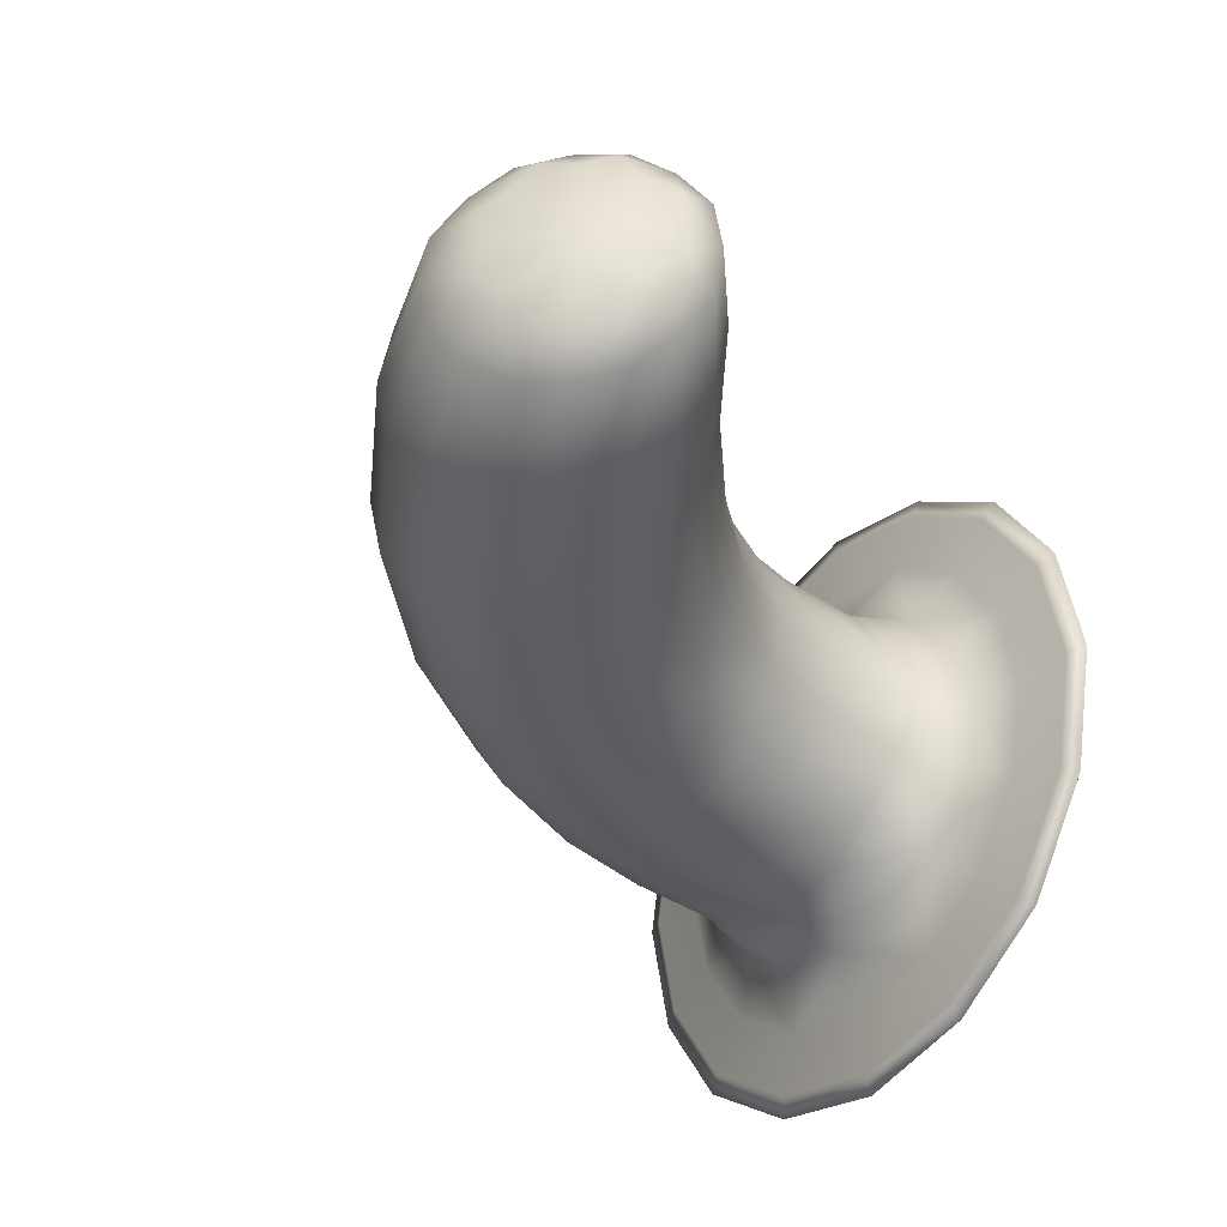
<metadata>
{"format":"obj","ext":"obj","renderer":"f3d","projection":"perspective","resolution":1024,"background":"white","views":[{"elev":-36.7,"azim":-127.2,"up":"+Z"}]}
</metadata>
<code>
v -3.416 2.27 1.431
v -1.42 2.27 3.427
v 1.404 2.27 3.427
v 3.4 2.27 1.431
v 3.4 2.27 -1.393
v 1.404 2.27 -3.389
v -1.42 2.27 -3.389
v -3.416 2.27 -1.393
v -5.12 0.2733 2.137
v -2.126 0.2733 5.132
v 2.11 0.2733 5.132
v 5.104 0.2733 2.137
v 5.104 0.2733 -2.098
v 2.11 0.2733 -5.093
v -2.126 0.2733 -5.093
v -5.12 0.2733 -2.098
v -3.957 5.822 1.431
v -1.995 6.08 3.427
v 0.7807 6.446 3.427
v 2.743 6.704 1.431
v 2.743 6.704 -1.393
v 0.7807 6.446 -3.389
v -1.995 6.08 -3.389
v -3.957 5.822 -1.393
v -0.1369 11.97 1.431
v -0.1369 11.97 -1.393
v -1.919 11.14 -3.389
v -6.221 9.135 1.431
v -4.439 9.966 -3.389
v -4.439 9.966 3.427
v -6.221 9.135 -1.393
v -1.919 11.14 3.427
v -6.975 15.14 -3.048
v -6.975 15.14 3.087
v -8.931 13.53 -3.048
v -5.593 16.28 1.29
v -10.31 12.4 1.29
v -10.31 12.4 -1.251
v -5.593 16.28 -1.251
v -8.931 13.53 3.087
v -12.04 14.54 0.7721
v -11.29 15.3 1.837
v -10.22 16.36 1.837
v -9.469 17.11 0.7721
v -9.469 17.11 -0.7338
v -10.22 16.36 -1.799
v -11.29 15.3 -1.799
v -12.04 14.54 -0.7338
v -3.145 2.14 1.316
v -1.311 2.123 3.151
v 1.286 2.102 3.154
v 3.125 2.09 1.318
v 3.125 2.09 -1.28
v 1.286 2.102 -3.116
v -1.311 2.123 -3.113
v -3.145 2.14 -1.277
v -5.016 -0.08398 2.093
v -2.082 -0.08398 5.027
v 2.066 -0.08397 5.027
v 5 -0.08398 2.093
v 5 -0.08398 -2.055
v 2.066 -0.08398 -4.989
v -2.082 -0.08398 -4.989
v -5.016 -0.08398 -2.055
v -3.648 5.939 1.286
v -1.876 6.123 3.083
v 0.6355 6.398 3.092
v 2.417 6.605 1.295
v 2.417 6.605 -1.257
v 0.6355 6.398 -3.054
v -1.876 6.123 -3.045
v -3.648 5.939 -1.248
v -0.4007 11.76 1.298
v -0.4007 11.76 -1.26
v -2.033 11.03 -3.057
v -5.969 9.352 1.286
v -4.338 10.04 -3.045
v -4.338 10.04 3.084
v -5.969 9.352 -1.248
v -2.033 11.03 3.095
v -6.94 14.94 -2.768
v -6.94 14.94 2.806
v -8.743 13.52 -2.758
v -5.664 15.96 1.178
v -10.02 12.53 1.167
v -10.02 12.53 -1.129
v -5.664 15.96 -1.14
v -8.743 13.52 2.796
v -11.7 14.45 0.7051
v -11.01 15.13 1.678
v -10.02 16.09 1.684
v -9.325 16.77 0.7109
v -9.325 16.77 -0.6726
v -10.02 16.09 -1.645
v -11.01 15.13 -1.64
v -11.7 14.45 -0.6667
v -6.824 0.07368 2.843
v 6.808 0.07369 2.843
v 6.808 0.07369 -2.804
v 2.815 0.07369 -6.797
v 2.815 0.07369 6.836
v -2.831 0.07369 -6.797
v -6.824 0.07369 -2.804
v -2.831 0.07369 6.836
v -3.709 2.27 0.01917
v 0.124 12.09 0.01917
v -5.559 0.2733 0.01917
v -4.245 5.784 0.01917
v -3.551 4.156 1.431
v -3.842 0.7725 1.607
v -6.398 0.2234 2.666
v -4.794 7.428 1.431
v -1.563 4.221 3.427
v -1.596 0.7725 3.853
v -2.655 0.2234 6.41
v -2.893 7.958 3.427
v 1.248 4.312 3.427
v 1.58 0.7725 3.853
v 2.639 0.2234 6.41
v -0.2057 8.709 3.427
v 3.236 4.377 1.431
v 3.826 0.7725 1.607
v 6.382 0.2234 2.666
v 1.695 9.24 1.431
v 3.236 4.377 -1.393
v 3.826 0.7725 -1.569
v 6.382 0.2234 -2.628
v 1.695 9.24 -1.393
v 1.248 4.312 -3.389
v 1.58 0.7725 -3.815
v 2.639 0.2234 -6.371
v -0.2057 8.709 -3.389
v -1.563 4.221 -3.389
v -1.596 0.7725 -3.815
v -2.655 0.2234 -6.371
v -2.893 7.958 -3.389
v -3.551 4.156 -1.393
v -3.842 0.7725 -1.569
v -6.398 0.2234 -2.628
v -4.794 7.428 -1.393
v -2.625 2.27 2.636
v -0.007998 2.27 3.72
v 2.609 2.27 2.636
v 3.693 2.27 0.01917
v 2.609 2.27 -2.598
v -0.007999 2.27 -3.681
v -2.625 2.27 -2.598
v -3.933 0.2733 3.944
v -0.007998 0.2733 5.57
v 3.917 0.2733 3.944
v 5.543 0.2733 0.01917
v 3.917 0.2733 -3.906
v -0.007999 0.2733 -5.532
v -3.933 0.2733 -3.906
v -3.179 5.924 2.636
v -0.6069 6.263 3.72
v 1.965 6.601 2.636
v 3.031 6.742 0.01917
v 1.965 6.601 -2.598
v -0.6069 6.263 -3.681
v -3.179 5.924 -2.598
v -0.8434 11.64 -2.598
v -3.179 10.55 -3.681
v -5.514 9.464 2.636
v -5.514 9.464 -2.598
v -6.482 9.013 0.01917
v -3.179 10.55 3.72
v -0.8434 11.64 2.636
v -7.953 14.34 -3.311
v -8.105 10.83 1.396
v -6.497 11.89 3.342
v -4.221 13.4 3.342
v -2.613 14.46 1.396
v -2.613 14.46 -1.357
v -4.221 13.4 -3.304
v -6.497 11.89 -3.304
v -8.105 10.83 -1.357
v -6.141 15.83 2.374
v -9.765 12.85 -2.336
v -10.52 12.23 0.01917
v -5.391 16.45 0.01917
v -6.141 15.83 -2.336
v -9.765 12.85 2.374
v -7.953 14.34 3.35
v -11.96 14.62 0.01917
v -11.93 13.69 1.09
v -10.83 14.72 2.604
v -9.277 16.19 2.604
v -8.179 17.23 1.09
v -8.179 17.23 -1.051
v -9.277 16.19 -2.565
v -10.83 14.72 -2.565
v -11.93 13.69 -1.051
v -11.61 14.98 1.227
v -10.75 15.83 1.727
v -9.9 16.68 1.227
v -9.547 17.04 0.01917
v -9.9 16.68 -1.188
v -10.75 15.83 -1.688
v -11.61 14.98 -1.188
v -3.413 2.143 0.01917
v -0.1609 11.87 0.01917
v -5.445 -0.08398 0.01917
v -3.908 5.914 0.01917
v -3.24 4.181 1.294
v -3.644 0.4931 1.524
v -6.372 -0.06556 2.655
v -4.511 7.601 1.286
v -1.441 4.205 3.101
v -1.515 0.4887 3.654
v -2.644 -0.06555 6.383
v -2.785 8.019 3.083
v 1.108 4.248 3.106
v 1.497 0.4835 3.654
v 2.628 -0.06555 6.383
v -0.3417 8.633 3.094
v 2.915 4.284 1.3
v 3.627 0.4805 1.525
v 6.356 -0.06555 2.655
v 1.391 9.084 1.297
v 2.915 4.284 -1.261
v 3.627 0.4805 -1.487
v 6.356 -0.06555 -2.617
v 1.391 9.084 -1.258
v 1.108 4.248 -3.068
v 1.497 0.4835 -3.616
v 2.628 -0.06555 -6.345
v -0.3417 8.633 -3.056
v -1.441 4.205 -3.062
v -1.515 0.4887 -3.615
v -2.644 -0.06555 -6.345
v -2.785 8.019 -3.045
v -3.24 4.181 -1.256
v -3.644 0.4931 -1.486
v -6.372 -0.06555 -2.617
v -4.511 7.601 -1.247
v -2.418 2.133 2.423
v -0.01297 2.112 3.421
v 2.396 2.094 2.427
v 3.395 2.088 0.01917
v 2.396 2.094 -2.389
v -0.01297 2.112 -3.383
v -2.418 2.133 -2.384
v -3.853 -0.08398 3.864
v -0.007998 -0.08398 5.457
v 3.837 -0.08398 3.864
v 5.429 -0.08398 0.01917
v 3.837 -0.08398 -3.826
v -0.007999 -0.08398 -5.418
v -3.853 -0.08398 -3.826
v -2.945 6.011 2.369
v -0.6214 6.258 3.35
v 1.71 6.522 2.382
v 2.679 6.636 0.01917
v 1.71 6.522 -2.344
v -0.6214 6.258 -3.312
v -2.945 6.011 -2.331
v -1.049 11.47 -2.348
v -3.186 10.53 -3.314
v -5.321 9.623 2.369
v -5.321 9.623 -2.33
v -6.209 9.253 0.01917
v -3.186 10.53 3.352
v -1.049 11.47 2.387
v -7.842 14.23 -3
v -7.859 11.04 1.257
v -6.376 11.95 3.012
v -4.285 13.25 3.024
v -2.804 14.19 1.268
v -2.804 14.19 -1.23
v -4.285 13.25 -2.985
v -6.376 11.95 -2.974
v -7.859 11.04 -1.218
v -6.17 15.55 2.164
v -9.512 12.92 -2.11
v -10.21 12.38 0.01917
v -5.476 16.11 0.01917
v -6.17 15.55 -2.126
v -9.512 12.92 2.149
v -7.842 14.23 3.039
v -11.62 14.52 0.01917
v -11.58 13.7 0.9921
v -10.57 14.62 2.372
v -9.14 15.94 2.381
v -8.123 16.88 1.001
v -8.123 16.88 -0.9623
v -9.14 15.94 -2.342
v -10.57 14.62 -2.334
v -11.58 13.7 -0.9538
v -11.3 14.83 1.12
v -10.51 15.6 1.58
v -9.72 16.37 1.127
v -9.391 16.7 0.01917
v -9.72 16.37 -1.089
v -10.51 15.6 -1.541
v -11.3 14.83 -1.081
v -7.409 0.07368 0.01917
v -5.241 0.07368 5.253
v -0.007998 0.07369 7.42
v 5.225 0.07369 5.253
v 7.393 0.07368 0.01917
v 5.225 0.07369 -5.214
v -0.007999 0.07368 -7.382
v -5.241 0.07369 -5.214
v -3.843 4.147 0.01917
v -4.171 0.7725 0.01917
v -6.947 0.2234 0.01917
v -5.072 7.35 0.01917
v -12.04 13.58 0.01917
v -2.763 4.182 2.636
v -2.952 0.7725 2.963
v -4.914 0.2234 4.926
v -4.04 7.638 2.636
v -0.1577 4.266 3.72
v -0.007998 0.7725 4.182
v -0.007998 0.2234 6.958
v -1.549 8.334 3.72
v 2.448 4.351 2.636
v 2.936 0.7725 2.963
v 4.898 0.2234 4.926
v 0.9413 9.029 2.636
v 3.527 4.386 0.01917
v 4.155 0.7725 0.01917
v 6.931 0.2234 0.01917
v 1.973 9.317 0.01917
v 2.448 4.351 -2.598
v 2.936 0.7725 -2.925
v 4.898 0.2234 -4.887
v 0.9413 9.029 -2.598
v -0.1577 4.266 -3.681
v -0.007999 0.7725 -4.144
v -0.007999 0.2234 -6.919
v -1.549 8.334 -3.681
v -2.763 4.182 -2.598
v -2.952 0.7725 -2.925
v -4.914 0.2234 -4.887
v -4.04 7.638 -2.598
v -8.341 10.67 0.01917
v -7.468 11.25 2.57
v -5.359 12.65 3.627
v -3.25 14.04 2.57
v -2.377 14.62 0.01917
v -3.25 14.04 -2.532
v -5.359 12.65 -3.589
v -7.468 11.25 -2.532
v -10.75 15.83 0.01917
v -11.46 14.13 1.956
v -10.05 15.46 2.759
v -8.647 16.78 1.956
v -8.065 17.33 0.01917
v -8.647 16.78 -1.918
v -10.05 15.46 -2.721
v -11.46 14.13 -1.918
v -3.503 4.179 0.01917
v -3.956 0.4939 0.01917
v -6.918 -0.06556 0.01917
v -4.764 7.541 0.01917
v -11.69 13.61 0.01917
v -2.527 4.19 2.383
v -2.8 0.4913 2.809
v -4.894 -0.06556 4.905
v -3.826 7.765 2.368
v -0.1676 4.225 3.368
v -0.009239 0.486 3.966
v -0.007998 -0.06555 6.929
v -1.564 8.322 3.351
v 2.198 4.269 2.392
v 2.782 0.4816 2.81
v 4.878 -0.06555 4.905
v 0.7033 8.904 2.385
v 3.18 4.29 0.01917
v 3.939 0.4801 0.01917
v 6.902 -0.06556 0.01917
v 1.646 9.152 0.01917
v 2.198 4.269 -2.353
v 2.782 0.4816 -2.772
v 4.878 -0.06555 -4.867
v 0.7033 8.904 -2.346
v -0.1676 4.225 -3.33
v -0.009245 0.486 -3.928
v -0.007999 -0.06556 -6.891
v -1.564 8.322 -3.313
v -2.527 4.19 -2.345
v -2.8 0.4913 -2.771
v -4.894 -0.06555 -4.867
v -3.826 7.765 -2.33
v -8.077 10.91 0.01917
v -7.27 11.4 2.314
v -5.33 12.6 3.274
v -3.392 13.82 2.332
v -2.587 14.33 0.01917
v -3.392 13.82 -2.294
v -5.33 12.6 -3.236
v -7.27 11.4 -2.276
v -10.48 15.57 0.01917
v -11.15 14.09 1.781
v -9.856 15.28 2.517
v -8.556 16.47 1.793
v -8.015 16.97 0.01917
v -8.556 16.47 -1.755
v -9.856 15.28 -2.479
v -11.15 14.09 -1.742
g default
f 1 105 306
f 1 306 110
f 1 110 311
f 1 311 141
f 1 141 310
f 1 310 109
f 1 109 305
f 1 305 105
f 2 141 311
f 2 311 114
f 2 114 315
f 2 315 142
f 2 142 314
f 2 314 113
f 2 113 310
f 2 310 141
f 3 142 315
f 3 315 118
f 3 118 319
f 3 319 143
f 3 143 318
f 3 318 117
f 3 117 314
f 3 314 142
f 4 143 319
f 4 319 122
f 4 122 323
f 4 323 144
f 4 144 322
f 4 322 121
f 4 121 318
f 4 318 143
f 5 144 323
f 5 323 126
f 5 126 327
f 5 327 145
f 5 145 326
f 5 326 125
f 5 125 322
f 5 322 144
f 6 145 327
f 6 327 130
f 6 130 331
f 6 331 146
f 6 146 330
f 6 330 129
f 6 129 326
f 6 326 145
f 7 146 331
f 7 331 134
f 7 134 335
f 7 335 147
f 7 147 334
f 7 334 133
f 7 133 330
f 7 330 146
f 8 147 335
f 8 335 138
f 8 138 306
f 8 306 105
f 8 105 305
f 8 305 137
f 8 137 334
f 8 334 147
f 9 110 306
f 9 306 107
f 9 107 307
f 9 307 111
f 9 111 312
f 9 312 148
f 9 148 311
f 9 311 110
f 10 114 311
f 10 311 148
f 10 148 312
f 10 312 115
f 10 115 316
f 10 316 149
f 10 149 315
f 10 315 114
f 11 118 315
f 11 315 149
f 11 149 316
f 11 316 119
f 11 119 320
f 11 320 150
f 11 150 319
f 11 319 118
f 12 122 319
f 12 319 150
f 12 150 320
f 12 320 123
f 12 123 324
f 12 324 151
f 12 151 323
f 12 323 122
f 13 126 323
f 13 323 151
f 13 151 324
f 13 324 127
f 13 127 328
f 13 328 152
f 13 152 327
f 13 327 126
f 14 130 327
f 14 327 152
f 14 152 328
f 14 328 131
f 14 131 332
f 14 332 153
f 14 153 331
f 14 331 130
f 15 134 331
f 15 331 153
f 15 153 332
f 15 332 135
f 15 135 336
f 15 336 154
f 15 154 335
f 15 335 134
f 16 138 335
f 16 335 154
f 16 154 336
f 16 336 139
f 16 139 307
f 16 307 107
f 16 107 306
f 16 306 138
f 17 112 308
f 17 308 108
f 17 108 305
f 17 305 109
f 17 109 310
f 17 310 155
f 17 155 313
f 17 313 112
f 18 116 313
f 18 313 155
f 18 155 310
f 18 310 113
f 18 113 314
f 18 314 156
f 18 156 317
f 18 317 116
f 19 120 317
f 19 317 156
f 19 156 314
f 19 314 117
f 19 117 318
f 19 318 157
f 19 157 321
f 19 321 120
f 20 124 321
f 20 321 157
f 20 157 318
f 20 318 121
f 20 121 322
f 20 322 158
f 20 158 325
f 20 325 124
f 21 128 325
f 21 325 158
f 21 158 322
f 21 322 125
f 21 125 326
f 21 326 159
f 21 159 329
f 21 329 128
f 22 132 329
f 22 329 159
f 22 159 326
f 22 326 129
f 22 129 330
f 22 330 160
f 22 160 333
f 22 333 132
f 23 136 333
f 23 333 160
f 23 160 330
f 23 330 133
f 23 133 334
f 23 334 161
f 23 161 337
f 23 337 136
f 24 140 337
f 24 337 161
f 24 161 334
f 24 334 137
f 24 137 305
f 24 305 108
f 24 108 308
f 24 308 140
f 25 168 321
f 25 321 124
f 25 124 325
f 25 325 106
f 25 106 342
f 25 342 173
f 25 173 341
f 25 341 168
f 26 106 325
f 26 325 128
f 26 128 329
f 26 329 162
f 26 162 343
f 26 343 174
f 26 174 342
f 26 342 106
f 27 162 329
f 27 329 132
f 27 132 333
f 27 333 163
f 27 163 344
f 27 344 175
f 27 175 343
f 27 343 162
f 28 166 308
f 28 308 112
f 28 112 313
f 28 313 164
f 28 164 339
f 28 339 170
f 28 170 338
f 28 338 166
f 29 163 333
f 29 333 136
f 29 136 337
f 29 337 165
f 29 165 345
f 29 345 176
f 29 176 344
f 29 344 163
f 30 164 313
f 30 313 116
f 30 116 317
f 30 317 167
f 30 167 340
f 30 340 171
f 30 171 339
f 30 339 164
f 31 165 337
f 31 337 140
f 31 140 308
f 31 308 166
f 31 166 338
f 31 338 177
f 31 177 345
f 31 345 165
f 32 167 317
f 32 317 120
f 32 120 321
f 32 321 168
f 32 168 341
f 32 341 172
f 32 172 340
f 32 340 167
f 33 182 343
f 33 343 175
f 33 175 344
f 33 344 169
f 33 169 352
f 33 352 191
f 33 191 351
f 33 351 182
f 34 184 340
f 34 340 172
f 34 172 341
f 34 341 178
f 34 178 349
f 34 349 188
f 34 188 348
f 34 348 184
f 35 169 344
f 35 344 176
f 35 176 345
f 35 345 179
f 35 179 353
f 35 353 192
f 35 192 352
f 35 352 169
f 36 178 341
f 36 341 173
f 36 173 342
f 36 342 181
f 36 181 350
f 36 350 189
f 36 189 349
f 36 349 178
f 37 180 338
f 37 338 170
f 37 170 339
f 37 339 183
f 37 183 347
f 37 347 186
f 37 186 309
f 37 309 180
f 38 179 345
f 38 345 177
f 38 177 338
f 38 338 180
f 38 180 309
f 38 309 193
f 38 193 353
f 38 353 179
f 39 181 342
f 39 342 174
f 39 174 343
f 39 343 182
f 39 182 351
f 39 351 190
f 39 190 350
f 39 350 181
f 40 183 339
f 40 339 171
f 40 171 340
f 40 340 184
f 40 184 348
f 40 348 187
f 40 187 347
f 40 347 183
f 41 194 346
f 41 346 185
f 41 185 309
f 41 309 186
f 41 186 347
f 41 347 194
f 42 195 346
f 42 346 194
f 42 194 347
f 42 347 187
f 42 187 348
f 42 348 195
f 43 196 346
f 43 346 195
f 43 195 348
f 43 348 188
f 43 188 349
f 43 349 196
f 44 197 346
f 44 346 196
f 44 196 349
f 44 349 189
f 44 189 350
f 44 350 197
f 45 198 346
f 45 346 197
f 45 197 350
f 45 350 190
f 45 190 351
f 45 351 198
f 46 199 346
f 46 346 198
f 46 198 351
f 46 351 191
f 46 191 352
f 46 352 199
f 47 200 346
f 47 346 199
f 47 199 352
f 47 352 192
f 47 192 353
f 47 353 200
f 48 185 346
f 48 346 200
f 48 200 353
f 48 353 193
f 48 193 309
f 48 309 185
f 49 201 354
f 49 354 205
f 49 205 359
f 49 359 237
f 49 237 360
f 49 360 206
f 49 206 355
f 49 355 201
f 50 237 359
f 50 359 209
f 50 209 363
f 50 363 238
f 50 238 364
f 50 364 210
f 50 210 360
f 50 360 237
f 51 238 363
f 51 363 213
f 51 213 367
f 51 367 239
f 51 239 368
f 51 368 214
f 51 214 364
f 51 364 238
f 52 239 367
f 52 367 217
f 52 217 371
f 52 371 240
f 52 240 372
f 52 372 218
f 52 218 368
f 52 368 239
f 53 240 371
f 53 371 221
f 53 221 375
f 53 375 241
f 53 241 376
f 53 376 222
f 53 222 372
f 53 372 240
f 54 241 375
f 54 375 225
f 54 225 379
f 54 379 242
f 54 242 380
f 54 380 226
f 54 226 376
f 54 376 241
f 55 242 379
f 55 379 229
f 55 229 383
f 55 383 243
f 55 243 384
f 55 384 230
f 55 230 380
f 55 380 242
f 56 243 383
f 56 383 233
f 56 233 354
f 56 354 201
f 56 201 355
f 56 355 234
f 56 234 384
f 56 384 243
f 57 206 360
f 57 360 244
f 57 244 361
f 57 361 207
f 57 207 356
f 57 356 203
f 57 203 355
f 57 355 206
f 58 210 364
f 58 364 245
f 58 245 365
f 58 365 211
f 58 211 361
f 58 361 244
f 58 244 360
f 58 360 210
f 59 214 368
f 59 368 246
f 59 246 369
f 59 369 215
f 59 215 365
f 59 365 245
f 59 245 364
f 59 364 214
f 60 218 372
f 60 372 247
f 60 247 373
f 60 373 219
f 60 219 369
f 60 369 246
f 60 246 368
f 60 368 218
f 61 222 376
f 61 376 248
f 61 248 377
f 61 377 223
f 61 223 373
f 61 373 247
f 61 247 372
f 61 372 222
f 62 226 380
f 62 380 249
f 62 249 381
f 62 381 227
f 62 227 377
f 62 377 248
f 62 248 376
f 62 376 226
f 63 230 384
f 63 384 250
f 63 250 385
f 63 385 231
f 63 231 381
f 63 381 249
f 63 249 380
f 63 380 230
f 64 234 355
f 64 355 203
f 64 203 356
f 64 356 235
f 64 235 385
f 64 385 250
f 64 250 384
f 64 384 234
f 65 208 362
f 65 362 251
f 65 251 359
f 65 359 205
f 65 205 354
f 65 354 204
f 65 204 357
f 65 357 208
f 66 212 366
f 66 366 252
f 66 252 363
f 66 363 209
f 66 209 359
f 66 359 251
f 66 251 362
f 66 362 212
f 67 216 370
f 67 370 253
f 67 253 367
f 67 367 213
f 67 213 363
f 67 363 252
f 67 252 366
f 67 366 216
f 68 220 374
f 68 374 254
f 68 254 371
f 68 371 217
f 68 217 367
f 68 367 253
f 68 253 370
f 68 370 220
f 69 224 378
f 69 378 255
f 69 255 375
f 69 375 221
f 69 221 371
f 69 371 254
f 69 254 374
f 69 374 224
f 70 228 382
f 70 382 256
f 70 256 379
f 70 379 225
f 70 225 375
f 70 375 255
f 70 255 378
f 70 378 228
f 71 232 386
f 71 386 257
f 71 257 383
f 71 383 229
f 71 229 379
f 71 379 256
f 71 256 382
f 71 382 232
f 72 236 357
f 72 357 204
f 72 204 354
f 72 354 233
f 72 233 383
f 72 383 257
f 72 257 386
f 72 386 236
f 73 264 390
f 73 390 269
f 73 269 391
f 73 391 202
f 73 202 374
f 73 374 220
f 73 220 370
f 73 370 264
f 74 202 391
f 74 391 270
f 74 270 392
f 74 392 258
f 74 258 378
f 74 378 224
f 74 224 374
f 74 374 202
f 75 258 392
f 75 392 271
f 75 271 393
f 75 393 259
f 75 259 382
f 75 382 228
f 75 228 378
f 75 378 258
f 76 262 387
f 76 387 266
f 76 266 388
f 76 388 260
f 76 260 362
f 76 362 208
f 76 208 357
f 76 357 262
f 77 259 393
f 77 393 272
f 77 272 394
f 77 394 261
f 77 261 386
f 77 386 232
f 77 232 382
f 77 382 259
f 78 260 388
f 78 388 267
f 78 267 389
f 78 389 263
f 78 263 366
f 78 366 212
f 78 212 362
f 78 362 260
f 79 261 394
f 79 394 273
f 79 273 387
f 79 387 262
f 79 262 357
f 79 357 236
f 79 236 386
f 79 386 261
f 80 263 389
f 80 389 268
f 80 268 390
f 80 390 264
f 80 264 370
f 80 370 216
f 80 216 366
f 80 366 263
f 81 278 400
f 81 400 287
f 81 287 401
f 81 401 265
f 81 265 393
f 81 393 271
f 81 271 392
f 81 392 278
f 82 280 397
f 82 397 284
f 82 284 398
f 82 398 274
f 82 274 390
f 82 390 268
f 82 268 389
f 82 389 280
f 83 265 401
f 83 401 288
f 83 288 402
f 83 402 275
f 83 275 394
f 83 394 272
f 83 272 393
f 83 393 265
f 84 274 398
f 84 398 285
f 84 285 399
f 84 399 277
f 84 277 391
f 84 391 269
f 84 269 390
f 84 390 274
f 85 276 358
f 85 358 282
f 85 282 396
f 85 396 279
f 85 279 388
f 85 388 266
f 85 266 387
f 85 387 276
f 86 275 402
f 86 402 289
f 86 289 358
f 86 358 276
f 86 276 387
f 86 387 273
f 86 273 394
f 86 394 275
f 87 277 399
f 87 399 286
f 87 286 400
f 87 400 278
f 87 278 392
f 87 392 270
f 87 270 391
f 87 391 277
f 88 279 396
f 88 396 283
f 88 283 397
f 88 397 280
f 88 280 389
f 88 389 267
f 88 267 388
f 88 388 279
f 89 290 396
f 89 396 282
f 89 282 358
f 89 358 281
f 89 281 395
f 89 395 290
f 90 291 397
f 90 397 283
f 90 283 396
f 90 396 290
f 90 290 395
f 90 395 291
f 91 292 398
f 91 398 284
f 91 284 397
f 91 397 291
f 91 291 395
f 91 395 292
f 92 293 399
f 92 399 285
f 92 285 398
f 92 398 292
f 92 292 395
f 92 395 293
f 93 294 400
f 93 400 286
f 93 286 399
f 93 399 293
f 93 293 395
f 93 395 294
f 94 295 401
f 94 401 287
f 94 287 400
f 94 400 294
f 94 294 395
f 94 395 295
f 95 296 402
f 95 402 288
f 95 288 401
f 95 401 295
f 95 295 395
f 95 395 296
f 96 281 358
f 96 358 289
f 96 289 402
f 96 402 296
f 96 296 395
f 96 395 281
f 97 298 312
f 97 312 111
f 97 111 307
f 97 307 297
f 97 297 356
f 97 356 207
f 97 207 361
f 97 361 298
f 98 301 324
f 98 324 123
f 98 123 320
f 98 320 300
f 98 300 369
f 98 369 219
f 98 219 373
f 98 373 301
f 99 302 328
f 99 328 127
f 99 127 324
f 99 324 301
f 99 301 373
f 99 373 223
f 99 223 377
f 99 377 302
f 100 303 332
f 100 332 131
f 100 131 328
f 100 328 302
f 100 302 377
f 100 377 227
f 100 227 381
f 100 381 303
f 101 300 320
f 101 320 119
f 101 119 316
f 101 316 299
f 101 299 365
f 101 365 215
f 101 215 369
f 101 369 300
f 102 304 336
f 102 336 135
f 102 135 332
f 102 332 303
f 102 303 381
f 102 381 231
f 102 231 385
f 102 385 304
f 103 297 307
f 103 307 139
f 103 139 336
f 103 336 304
f 103 304 385
f 103 385 235
f 103 235 356
f 103 356 297
f 104 299 316
f 104 316 115
f 104 115 312
f 104 312 298
f 104 298 361
f 104 361 211
f 104 211 365
f 104 365 299

</code>
